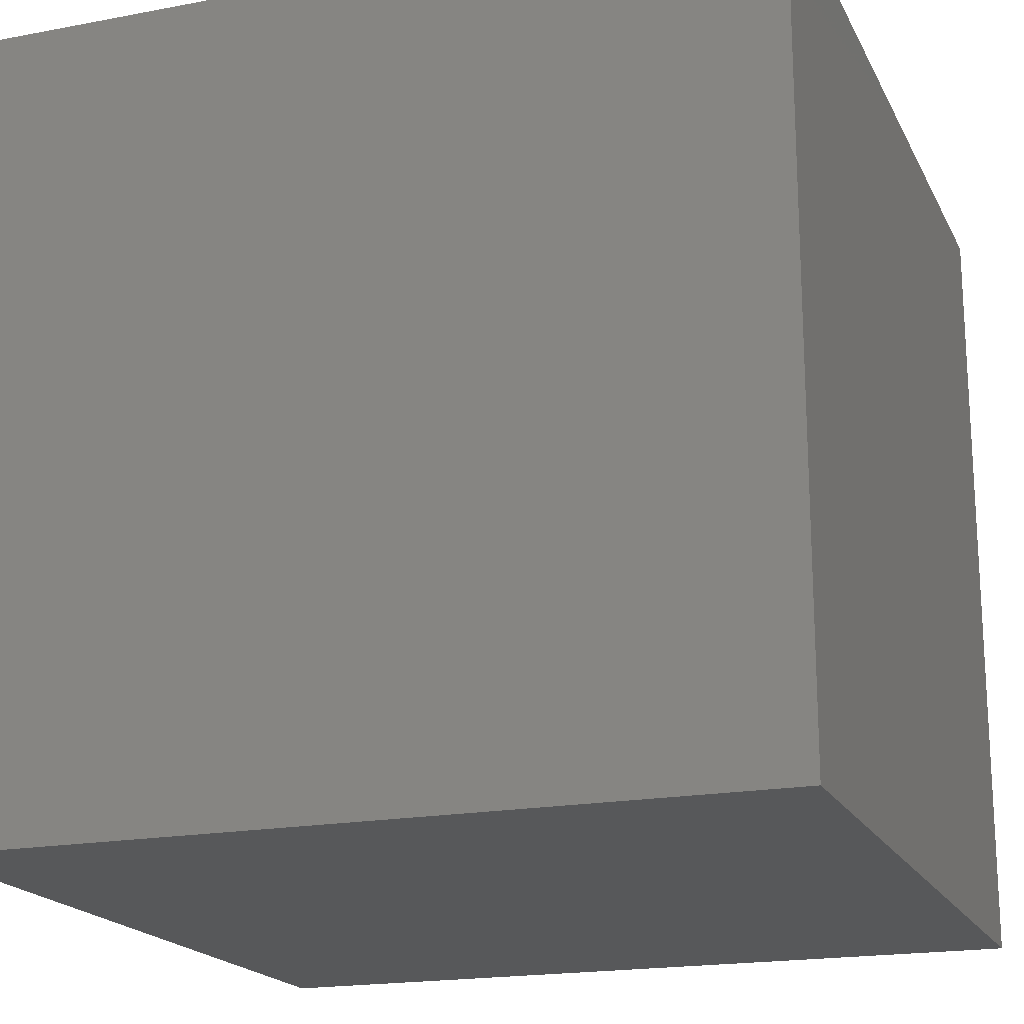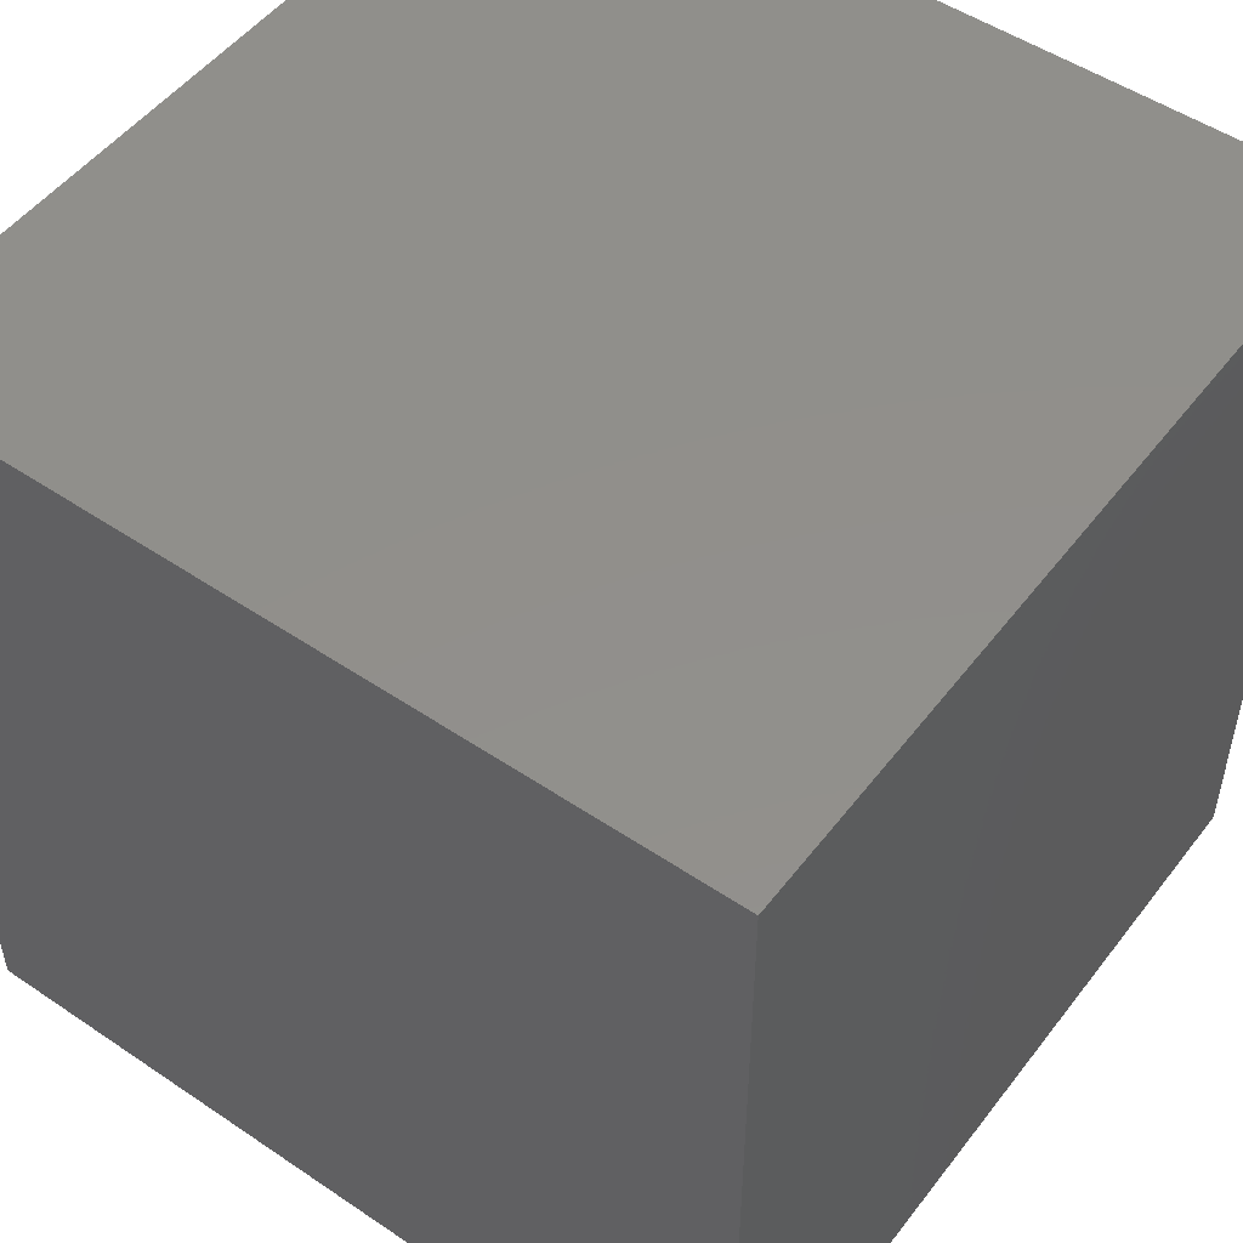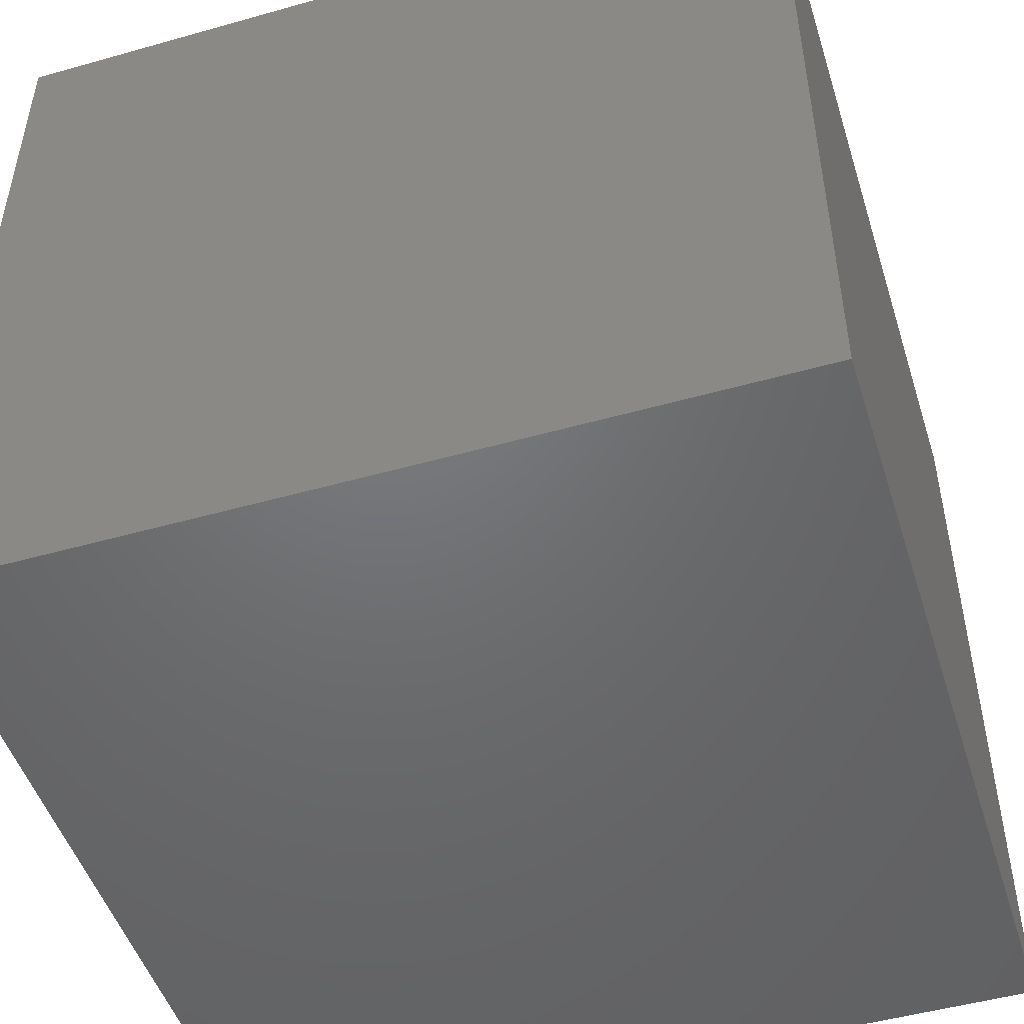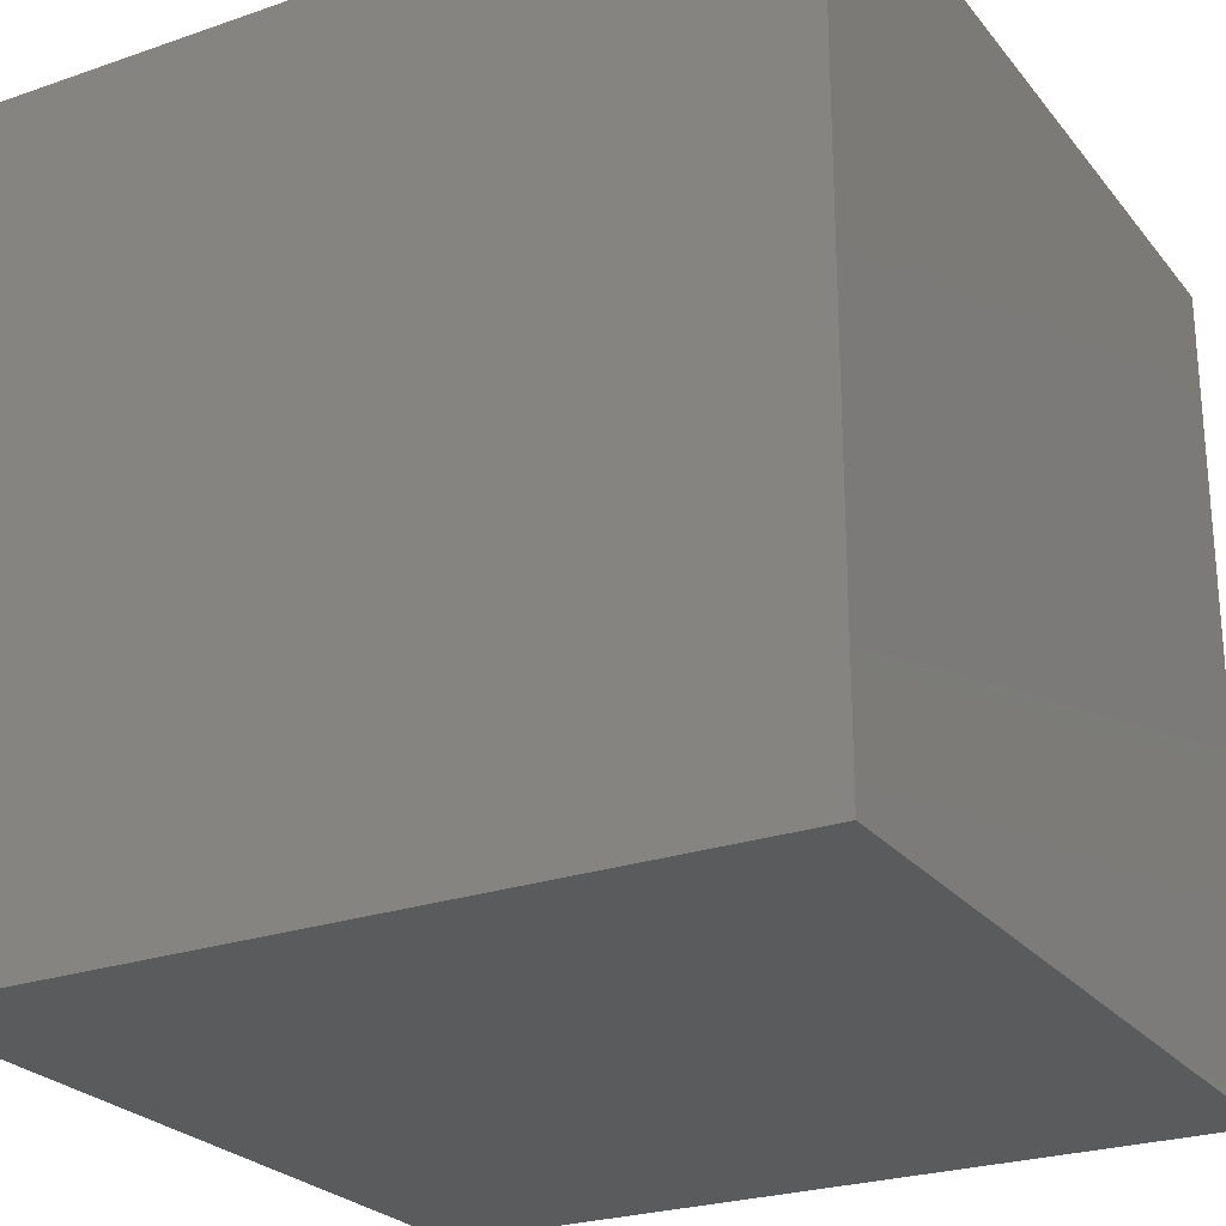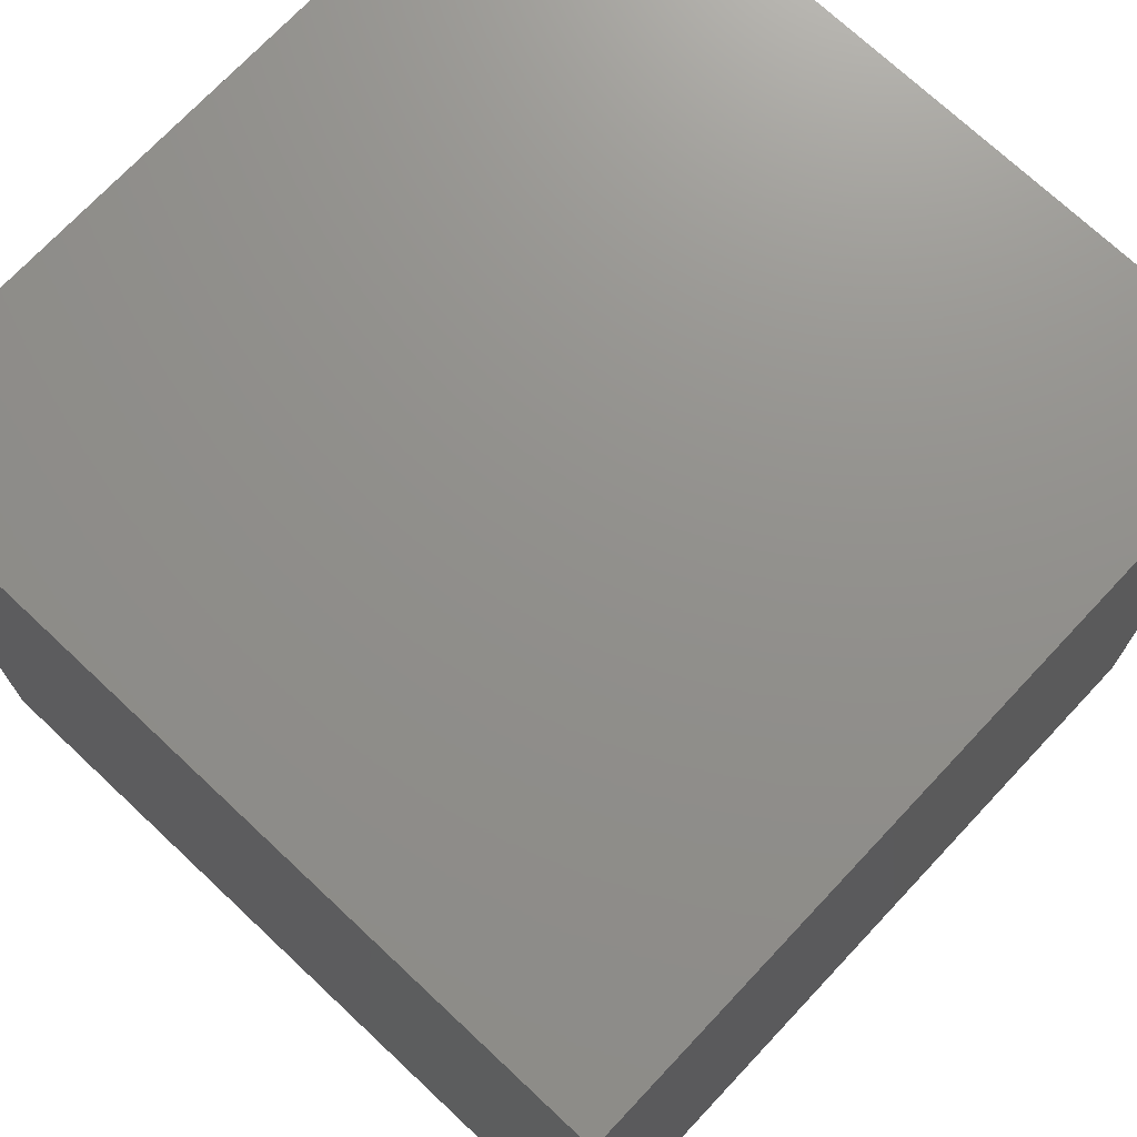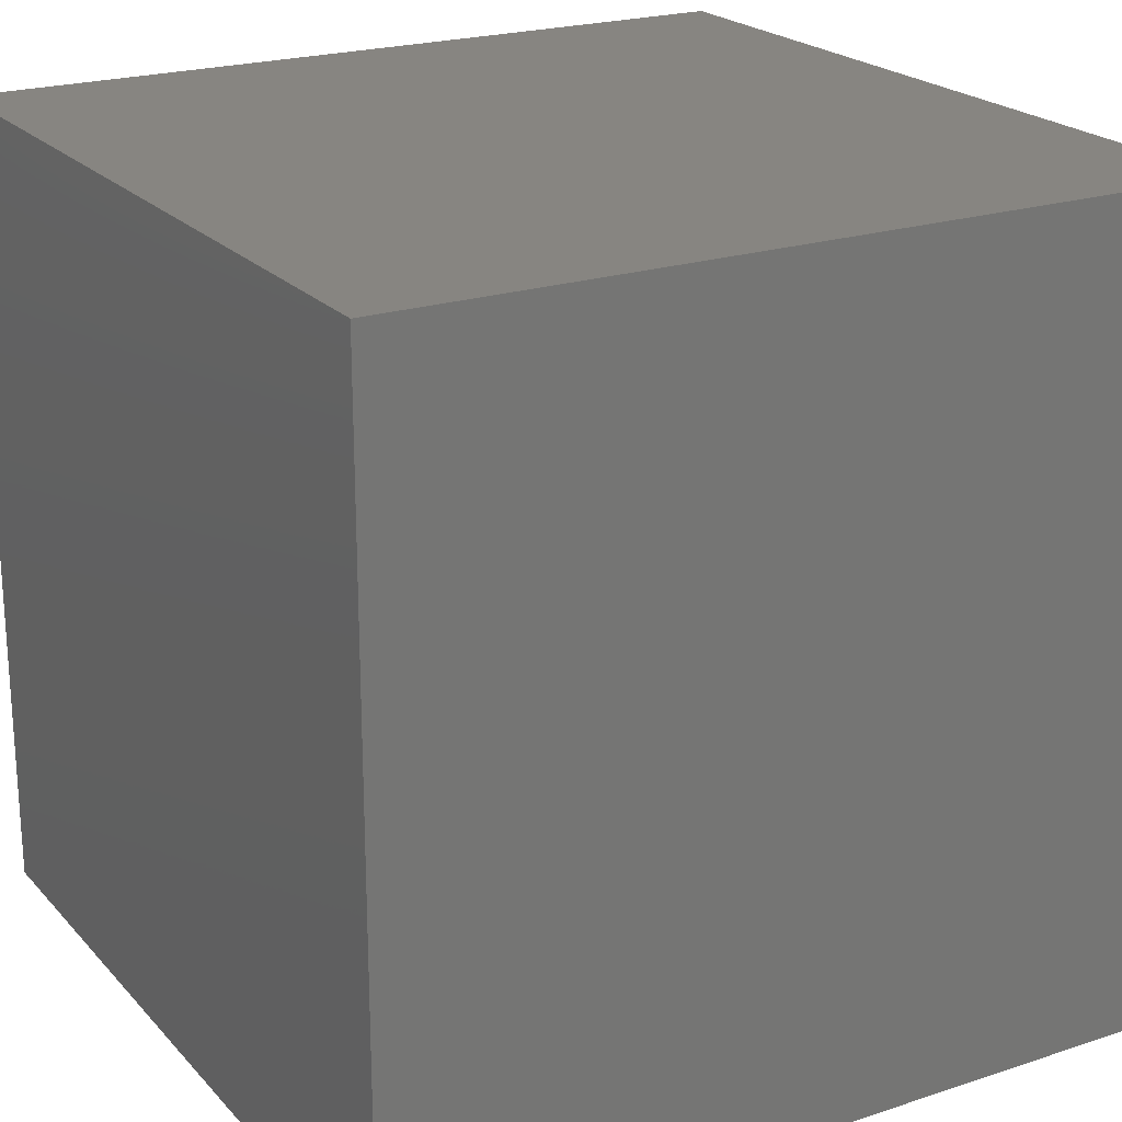
<metadata>
{"format":"stl","ext":"stl","renderer":"f3d","projection":"perspective","resolution":1024,"background":"white","views":[{"elev":-18.9,"azim":-70.1,"up":"+Y"},{"elev":51.1,"azim":-53.7,"up":"+Y"},{"elev":-49.2,"azim":-72.6,"up":"+Y"},{"elev":-25.1,"azim":119.2,"up":"+Z"},{"elev":72.5,"azim":-46.8,"up":"+Z"},{"elev":21.8,"azim":-120.0,"up":"+Y"}]}
</metadata>
<code>
# stl→obj: 8 verts, 12 faces
v 5 9 0
v 4 9 0
v 5 8 0
v 4 8 0
v 5 8 -1
v 4 8 -1
v 5 9 -1
v 4 9 -1
f 1 2 3
f 3 2 4
f 5 6 7
f 7 6 8
f 4 6 3
f 3 6 5
f 2 8 4
f 4 8 6
f 1 7 2
f 2 7 8
f 3 5 1
f 1 5 7

</code>
